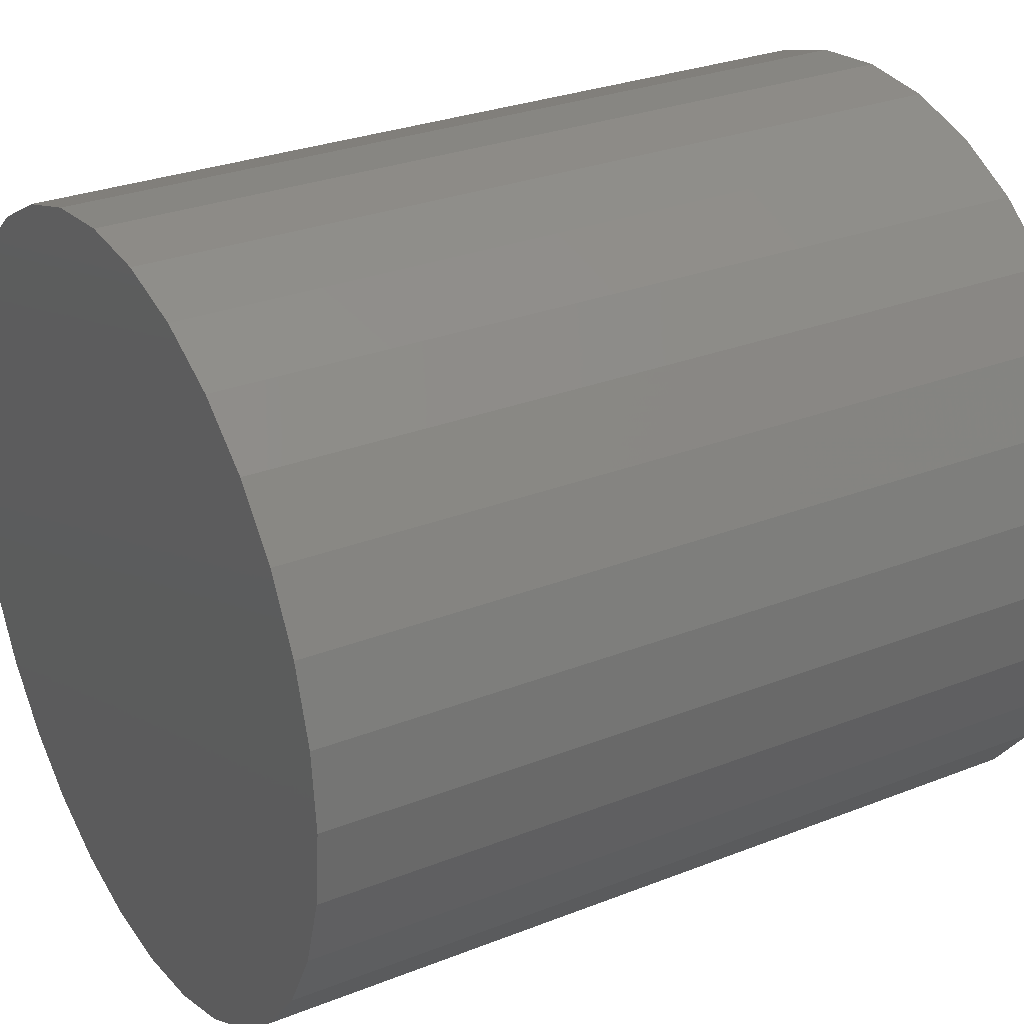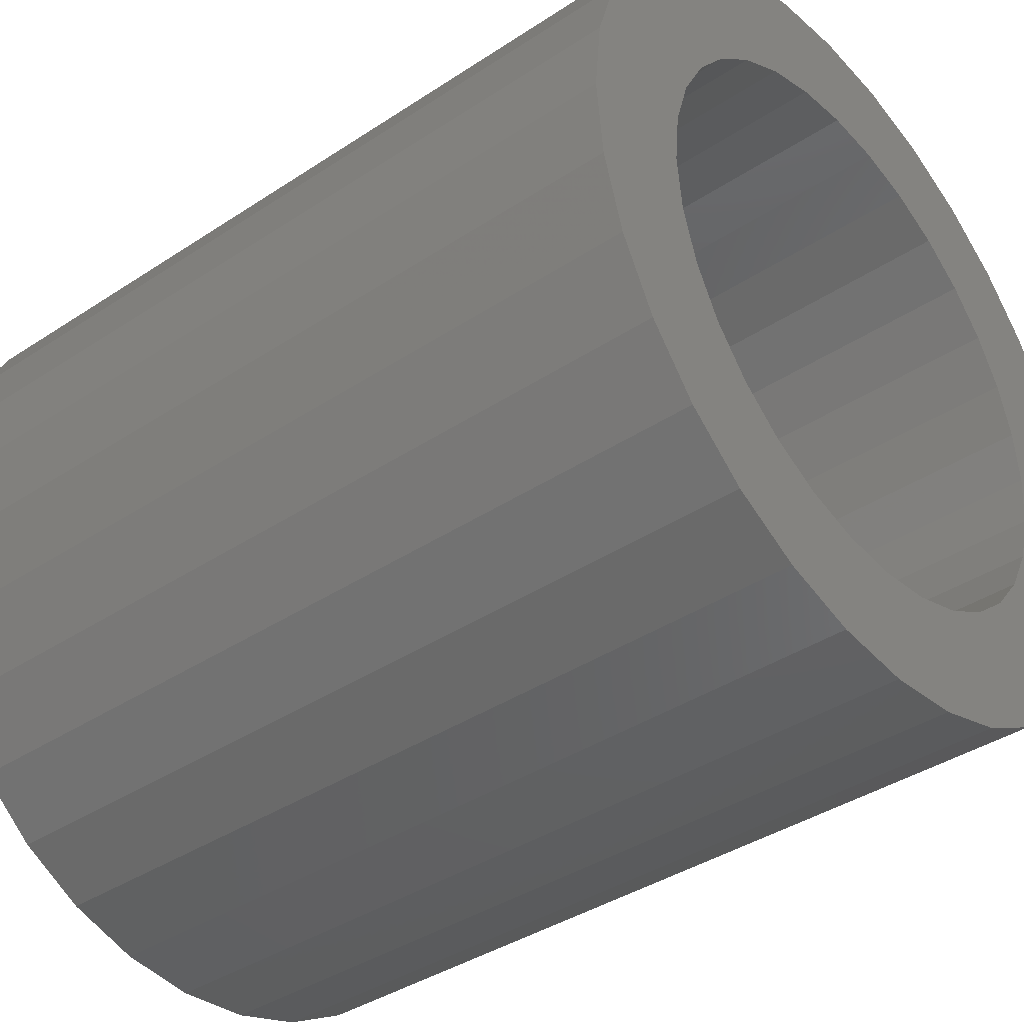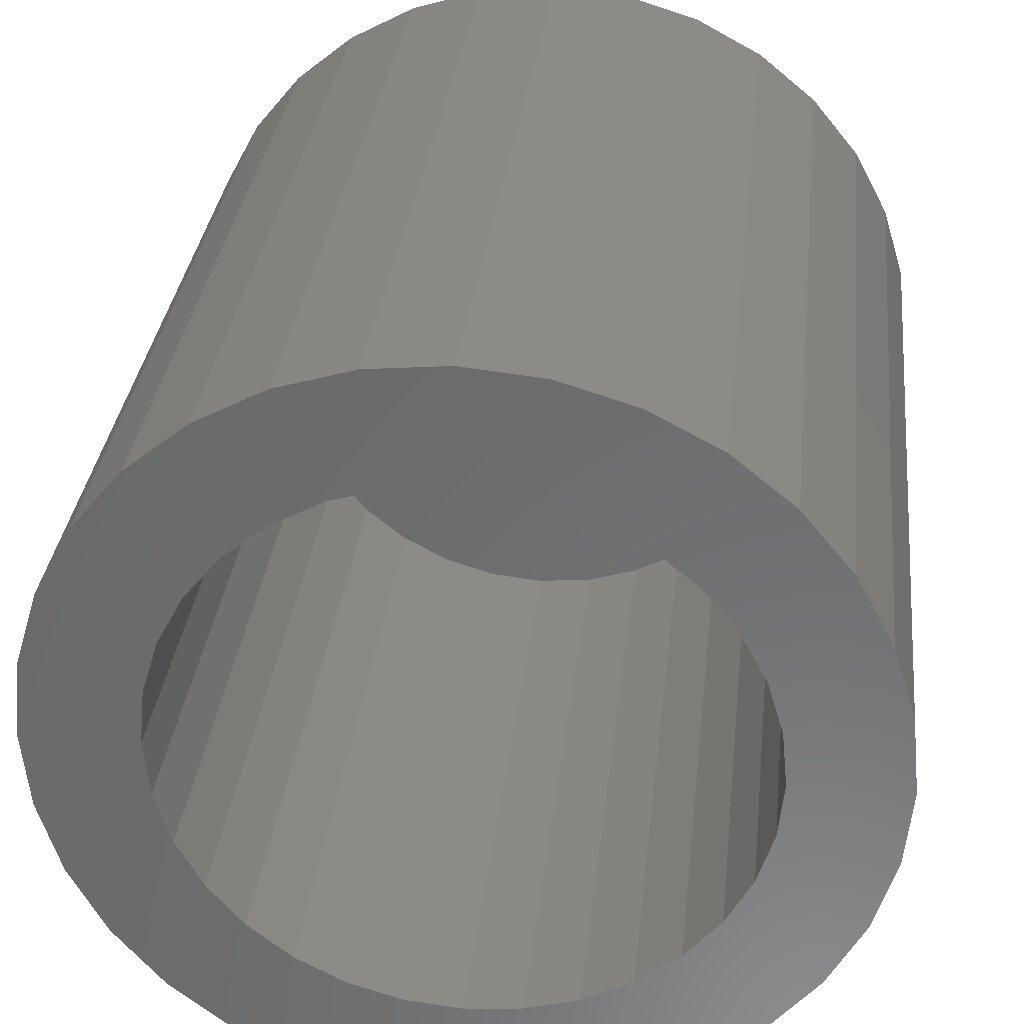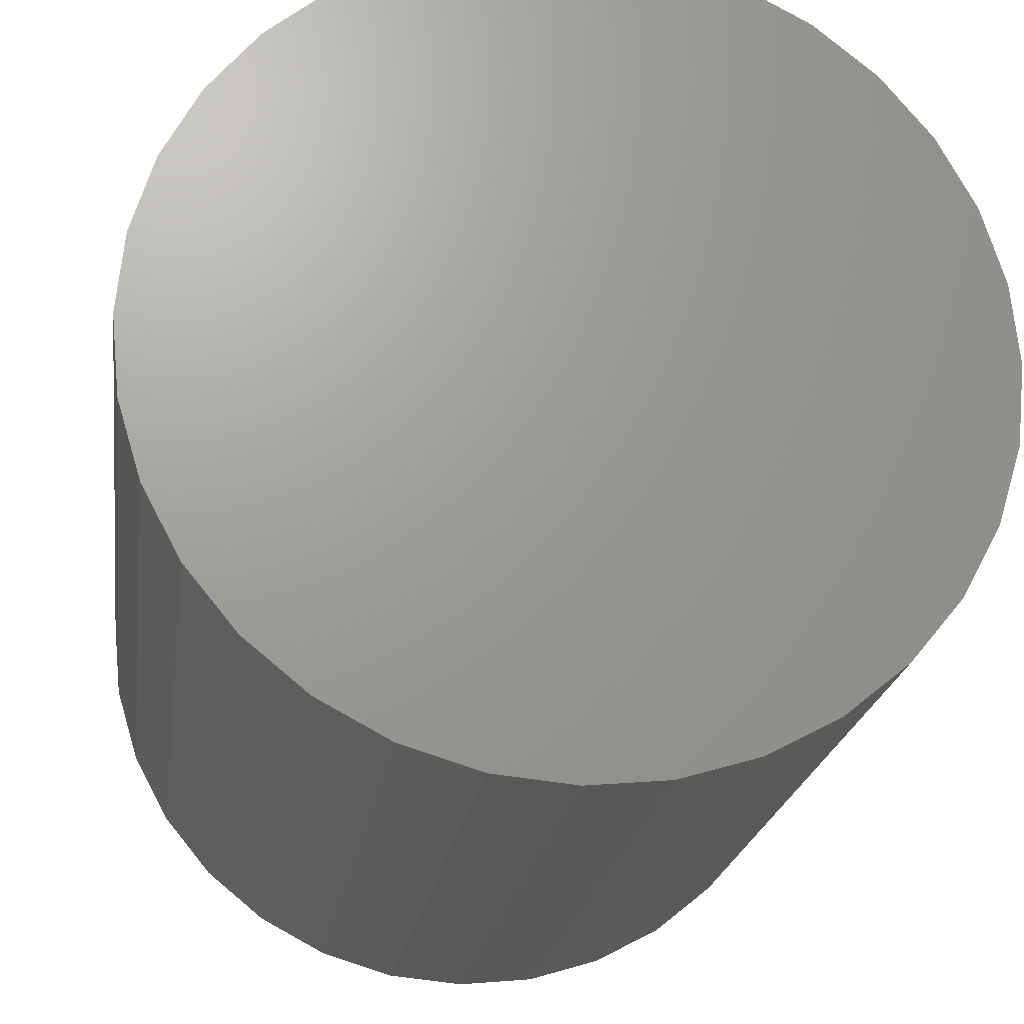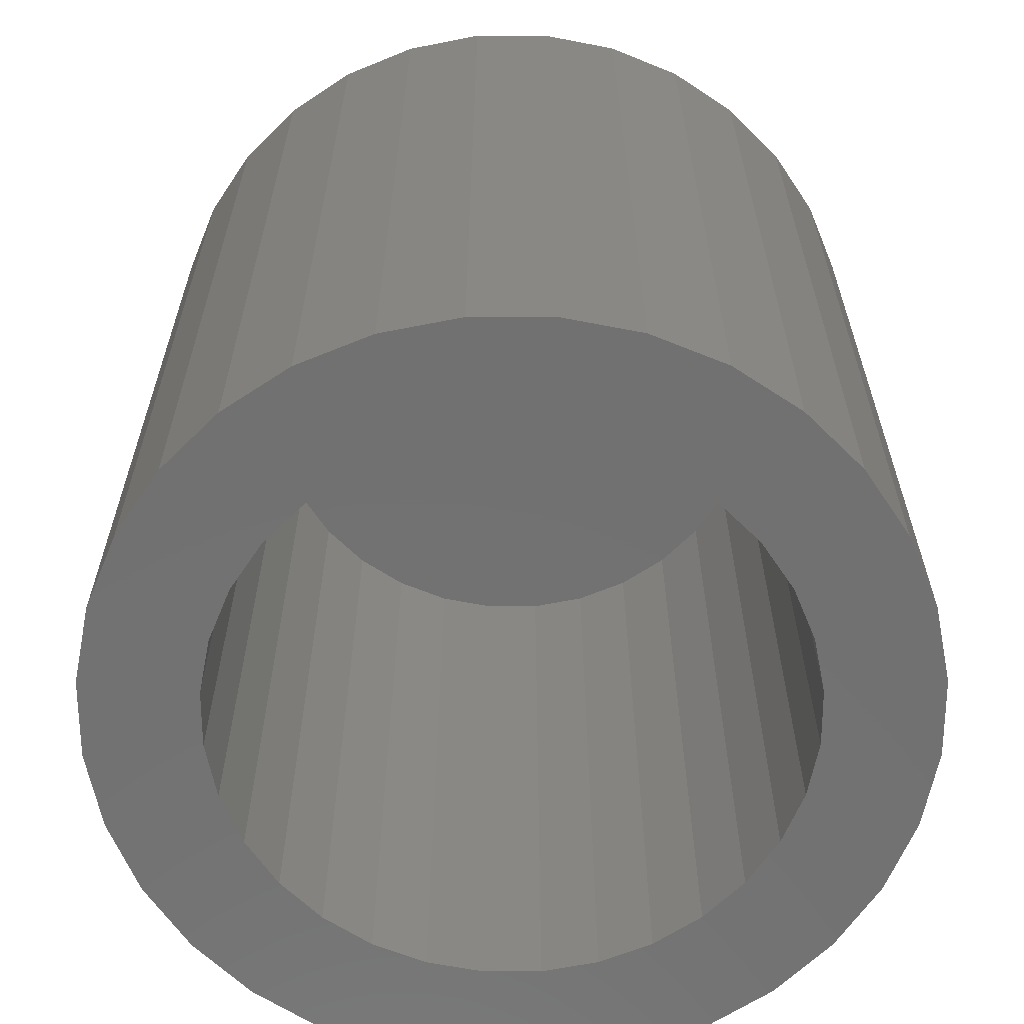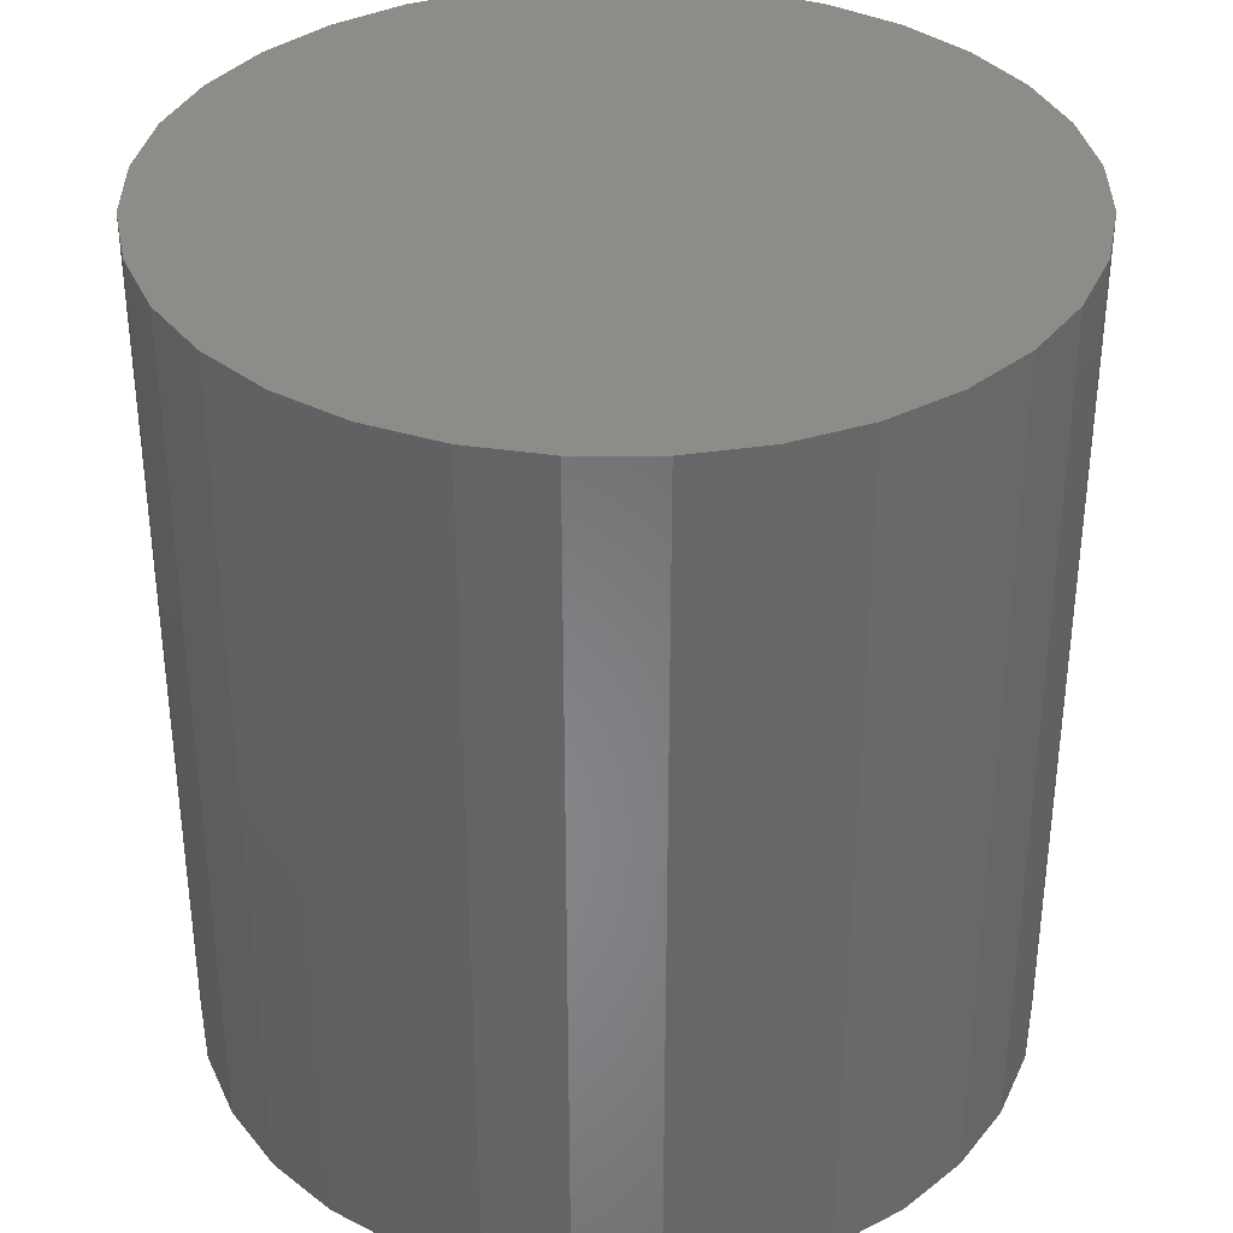
<metadata>
{"format":"stl","ext":"stl","renderer":"f3d","projection":"perspective","resolution":1024,"background":"white","views":[{"elev":28.6,"azim":59.4,"up":"+Y"},{"elev":-38.9,"azim":129.7,"up":"+Y"},{"elev":31.8,"azim":-173.8,"up":"+Y"},{"elev":-20.9,"azim":-7.7,"up":"+Y"},{"elev":-63.4,"azim":-174.3,"up":"+Z"},{"elev":35.7,"azim":-39.4,"up":"+Z"}]}
</metadata>
<code>
# stl→obj: 128 verts, 252 faces
v 0.6094 0.5342 0
v 0.6333 0.5364 0
v 0.6273 0.5315 0
v 0.6043 0.5247 0
v 0.6224 0.5255 0
v 0.6187 0.5187 0
v 0.6011 0.5143 0
v 0.6165 0.5113 0
v 0.6011 0.4928 0
v 0.6165 0.4958 0
v 0.6187 0.4884 0
v 0.6043 0.4824 0
v 0.6224 0.4816 0
v 0.6094 0.4729 0
v 0.6273 0.4756 0
v 0.6333 0.4706 0
v 0.6162 0.4645 0
v 0.6401 0.467 0
v 0.6475 0.4647 0
v 0.6246 0.4577 0
v 0.6943 0.5426 0
v 0.663 0.5423 0
v 0.6859 0.5494 0
v 0.6704 0.5401 0
v 0.6772 0.5364 0
v 0.7011 0.5342 0
v 0.6832 0.5315 0
v 0.6882 0.5255 0
v 0.7062 0.5247 0
v 0.6918 0.5187 0
v 0.7094 0.5143 0
v 0.6941 0.5113 0
v 0.6948 0.5035 0
v 0.6918 0.4884 0
v 0.6941 0.4958 0
v 0.7094 0.4928 0
v 0.7062 0.4824 0
v 0.6882 0.4816 0
v 0.6832 0.4756 0
v 0.7011 0.4729 0
v 0.6772 0.4706 0
v 0.6943 0.4645 0
v 0.6704 0.467 0
v 0.663 0.4647 0
v 0.6859 0.4577 0
v 0.6001 0.5035 0
v 0.6157 0.5035 0
v 0.7104 0.5035 0
v 0.6162 0.5426 0
v 0.6246 0.5494 0
v 0.6475 0.5423 0
v 0.6401 0.5401 0
v 0.6553 0.464 0
v 0.6764 0.4526 0
v 0.666 0.4494 0
v 0.6553 0.4484 0
v 0.6445 0.4494 0
v 0.6341 0.4526 0
v 0.6553 0.5431 0
v 0.6341 0.5545 0
v 0.6445 0.5577 0
v 0.6553 0.5587 0
v 0.666 0.5577 0
v 0.6764 0.5545 0
v 0.663 0.4647 0.1016
v 0.6704 0.467 0.1016
v 0.6772 0.4706 0.1016
v 0.6832 0.4756 0.1016
v 0.6882 0.4816 0.1016
v 0.6918 0.4884 0.1016
v 0.6941 0.4958 0.1016
v 0.6948 0.5035 0.1016
v 0.6553 0.464 0.1016
v 0.6475 0.4647 0.1016
v 0.6401 0.467 0.1016
v 0.6333 0.4706 0.1016
v 0.6273 0.4756 0.1016
v 0.6224 0.4816 0.1016
v 0.6187 0.4884 0.1016
v 0.6165 0.4958 0.1016
v 0.6157 0.5035 0.1016
v 0.6475 0.5423 0.1016
v 0.6401 0.5401 0.1016
v 0.6333 0.5364 0.1016
v 0.6273 0.5315 0.1016
v 0.6224 0.5255 0.1016
v 0.6187 0.5187 0.1016
v 0.6165 0.5113 0.1016
v 0.6553 0.5431 0.1016
v 0.663 0.5423 0.1016
v 0.6704 0.5401 0.1016
v 0.6772 0.5364 0.1016
v 0.6832 0.5315 0.1016
v 0.6882 0.5255 0.1016
v 0.6918 0.5187 0.1016
v 0.6941 0.5113 0.1016
v 0.7104 0.5035 0.1172
v 0.7094 0.4928 0.1172
v 0.7062 0.4824 0.1172
v 0.7011 0.4729 0.1172
v 0.6943 0.4645 0.1172
v 0.6859 0.4577 0.1172
v 0.6764 0.4526 0.1172
v 0.666 0.4494 0.1172
v 0.6553 0.4484 0.1172
v 0.6445 0.4494 0.1172
v 0.6341 0.4526 0.1172
v 0.6246 0.4577 0.1172
v 0.6162 0.4645 0.1172
v 0.6094 0.4729 0.1172
v 0.6043 0.4824 0.1172
v 0.6011 0.4928 0.1172
v 0.6001 0.5035 0.1172
v 0.6011 0.5143 0.1172
v 0.6043 0.5247 0.1172
v 0.6094 0.5342 0.1172
v 0.6162 0.5426 0.1172
v 0.6246 0.5494 0.1172
v 0.6341 0.5545 0.1172
v 0.6445 0.5577 0.1172
v 0.6553 0.5587 0.1172
v 0.666 0.5577 0.1172
v 0.6764 0.5545 0.1172
v 0.6859 0.5494 0.1172
v 0.6943 0.5426 0.1172
v 0.7011 0.5342 0.1172
v 0.7062 0.5247 0.1172
v 0.7094 0.5143 0.1172
f 1 2 3
f 3 4 1
f 5 4 3
f 4 5 6
f 6 7 4
f 8 7 6
f 9 10 11
f 11 12 9
f 13 12 11
f 14 12 13
f 14 13 15
f 16 14 15
f 17 14 16
f 17 16 18
f 19 17 18
f 20 17 19
f 21 22 23
f 24 22 21
f 25 24 21
f 26 25 21
f 27 25 26
f 28 27 26
f 29 28 26
f 30 28 29
f 31 30 29
f 31 32 30
f 32 31 33
f 34 35 36
f 37 34 36
f 38 34 37
f 39 38 37
f 40 39 37
f 40 41 39
f 41 40 42
f 43 41 42
f 44 43 42
f 44 42 45
f 46 7 8
f 46 8 47
f 46 47 10
f 46 10 9
f 48 36 35
f 48 35 33
f 48 33 31
f 49 50 51
f 49 51 52
f 49 52 2
f 49 2 1
f 53 44 45
f 53 45 54
f 53 54 55
f 53 55 56
f 53 56 57
f 53 57 58
f 53 58 20
f 53 20 19
f 59 51 50
f 59 50 60
f 59 60 61
f 59 61 62
f 59 62 63
f 59 63 64
f 59 64 23
f 59 23 22
f 53 65 44
f 44 65 66
f 44 66 43
f 43 66 67
f 43 67 41
f 41 67 68
f 41 68 39
f 39 68 69
f 39 69 38
f 38 69 70
f 38 70 34
f 34 70 71
f 34 71 35
f 35 71 72
f 35 72 33
f 65 53 73
f 73 53 19
f 73 19 74
f 74 19 18
f 74 18 75
f 75 18 16
f 75 16 76
f 76 16 15
f 76 15 77
f 77 15 13
f 77 13 78
f 78 13 11
f 78 11 79
f 79 11 10
f 79 10 80
f 80 10 47
f 80 47 81
f 59 82 51
f 51 82 83
f 51 83 52
f 52 83 84
f 52 84 2
f 2 84 85
f 2 85 3
f 3 85 86
f 3 86 5
f 5 86 87
f 5 87 6
f 6 87 88
f 6 88 8
f 8 88 81
f 8 81 47
f 82 59 89
f 89 59 22
f 89 22 90
f 90 22 24
f 90 24 91
f 91 24 25
f 91 25 92
f 92 25 27
f 92 27 93
f 93 27 28
f 93 28 94
f 94 28 30
f 94 30 95
f 95 30 32
f 95 32 96
f 96 32 33
f 96 33 72
f 48 97 36
f 36 97 98
f 36 98 37
f 37 98 99
f 37 99 40
f 40 99 100
f 40 100 42
f 42 100 101
f 42 101 45
f 45 101 102
f 45 102 54
f 54 102 103
f 54 103 55
f 55 103 104
f 55 104 56
f 56 104 105
f 56 105 57
f 57 105 106
f 57 106 58
f 58 106 107
f 58 107 20
f 20 107 108
f 20 108 17
f 17 108 109
f 17 109 14
f 14 109 110
f 14 110 12
f 12 110 111
f 12 111 9
f 9 111 112
f 9 112 46
f 46 112 113
f 46 113 7
f 7 113 114
f 7 114 4
f 4 114 115
f 4 115 1
f 1 115 116
f 1 116 49
f 49 116 117
f 49 117 50
f 50 117 118
f 50 118 60
f 60 118 119
f 60 119 61
f 61 119 120
f 61 120 62
f 62 120 121
f 62 121 63
f 63 121 122
f 63 122 64
f 64 122 123
f 64 123 23
f 23 123 124
f 23 124 21
f 21 124 125
f 21 125 26
f 26 125 126
f 26 126 29
f 29 126 127
f 29 127 31
f 31 127 128
f 31 128 48
f 48 128 97
f 120 122 121
f 122 120 119
f 122 119 123
f 123 119 118
f 123 118 124
f 124 118 117
f 124 117 125
f 125 117 116
f 125 116 126
f 126 116 115
f 126 115 127
f 127 115 114
f 127 114 128
f 98 111 99
f 99 111 110
f 99 110 100
f 100 110 109
f 100 109 101
f 101 109 108
f 101 108 102
f 102 108 107
f 102 107 103
f 103 107 106
f 103 106 104
f 104 106 105
f 128 114 97
f 97 114 113
f 97 113 98
f 98 113 112
f 98 112 111
f 83 82 89
f 83 89 90
f 91 83 90
f 84 83 91
f 92 84 91
f 85 84 92
f 93 85 92
f 86 85 93
f 94 86 93
f 87 86 94
f 95 87 94
f 88 87 95
f 96 88 95
f 70 79 71
f 78 79 70
f 69 78 70
f 77 78 69
f 68 77 69
f 76 77 68
f 67 76 68
f 75 76 67
f 66 75 67
f 74 75 66
f 73 74 66
f 65 73 66
f 79 80 71
f 71 80 81
f 71 81 72
f 72 81 88
f 72 88 96

</code>
